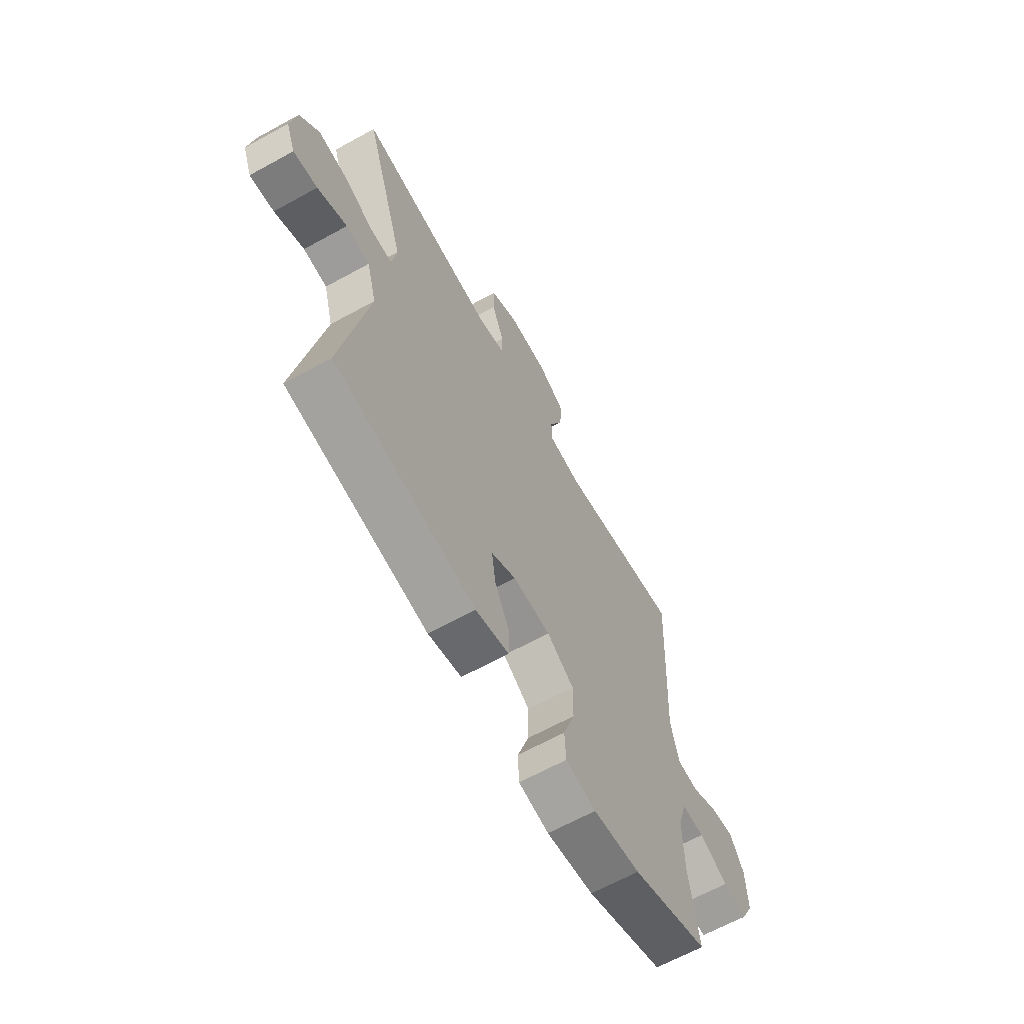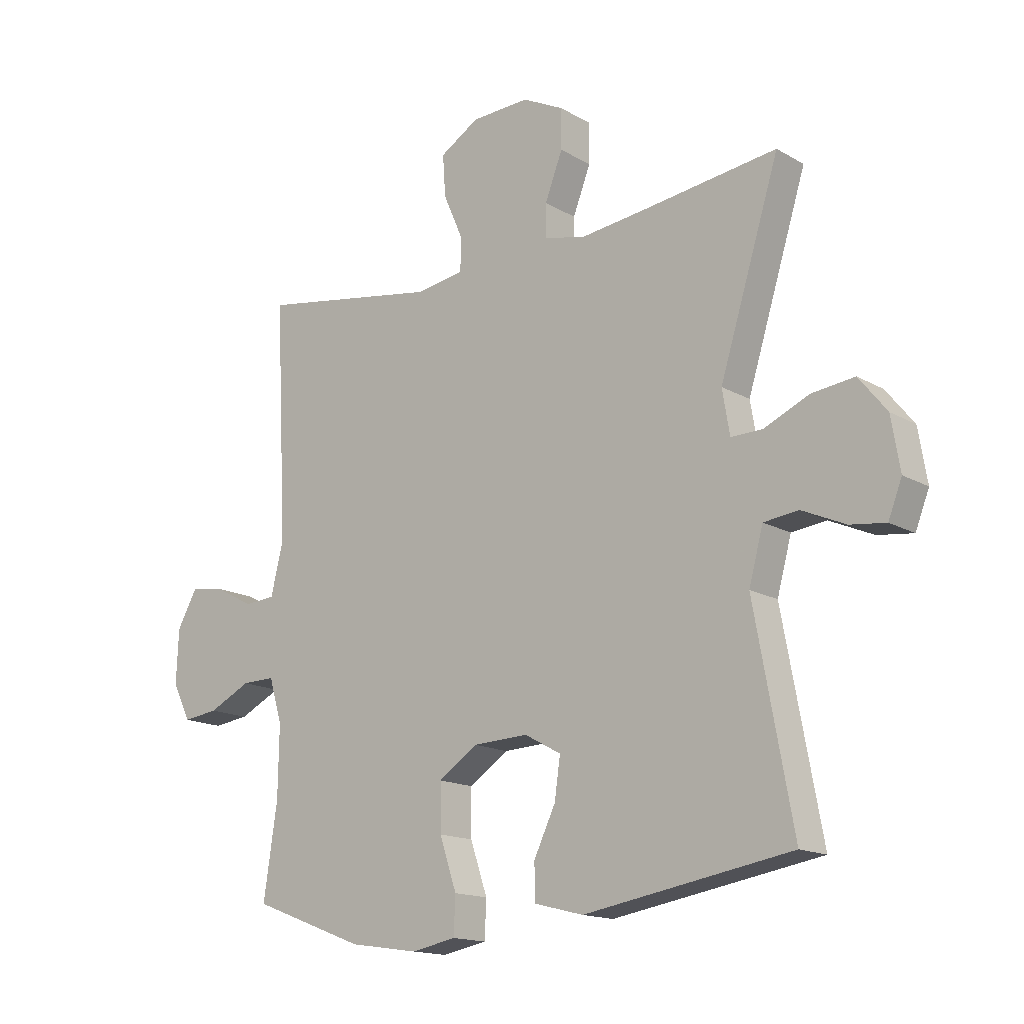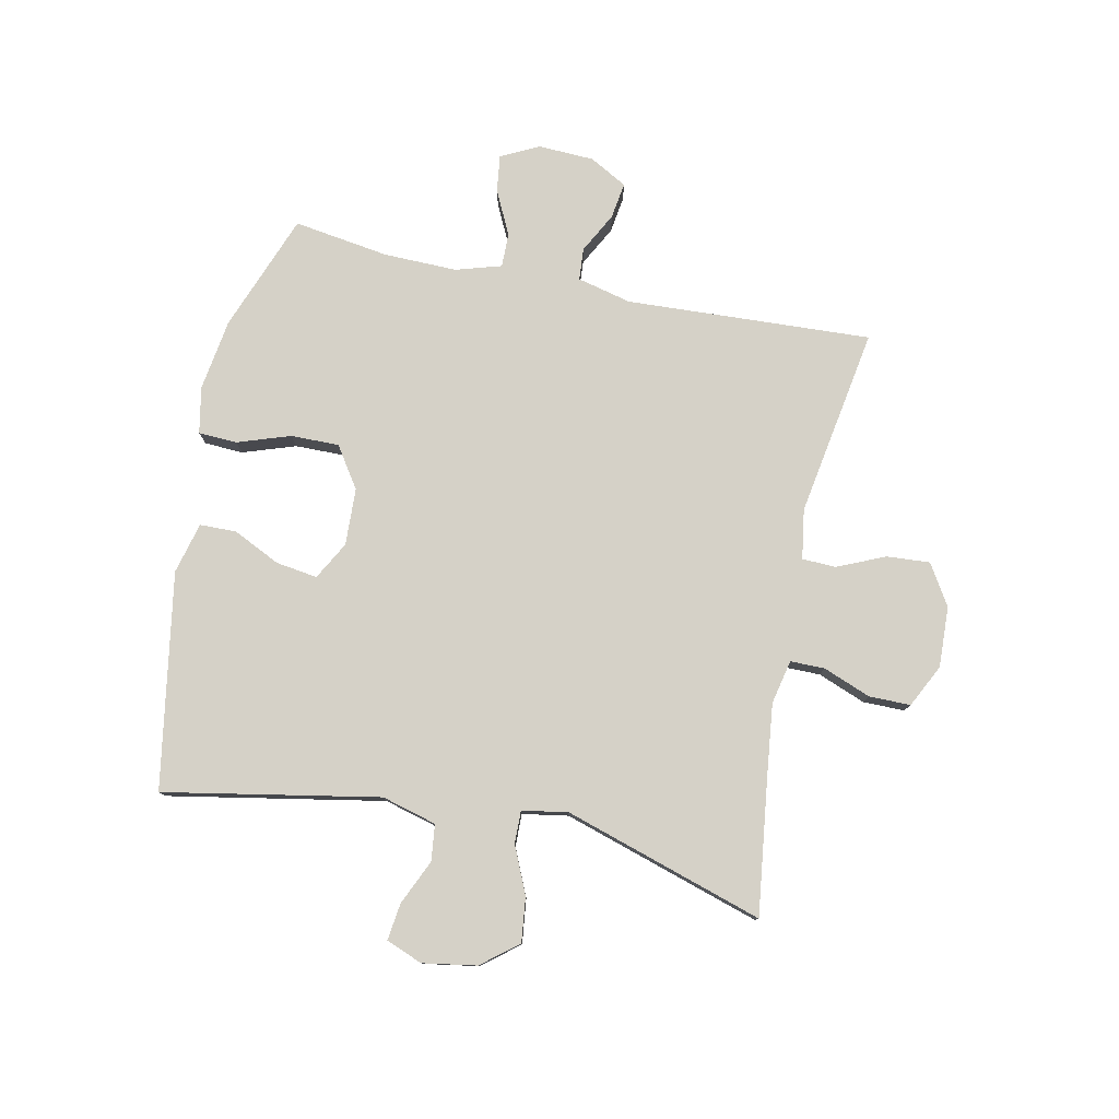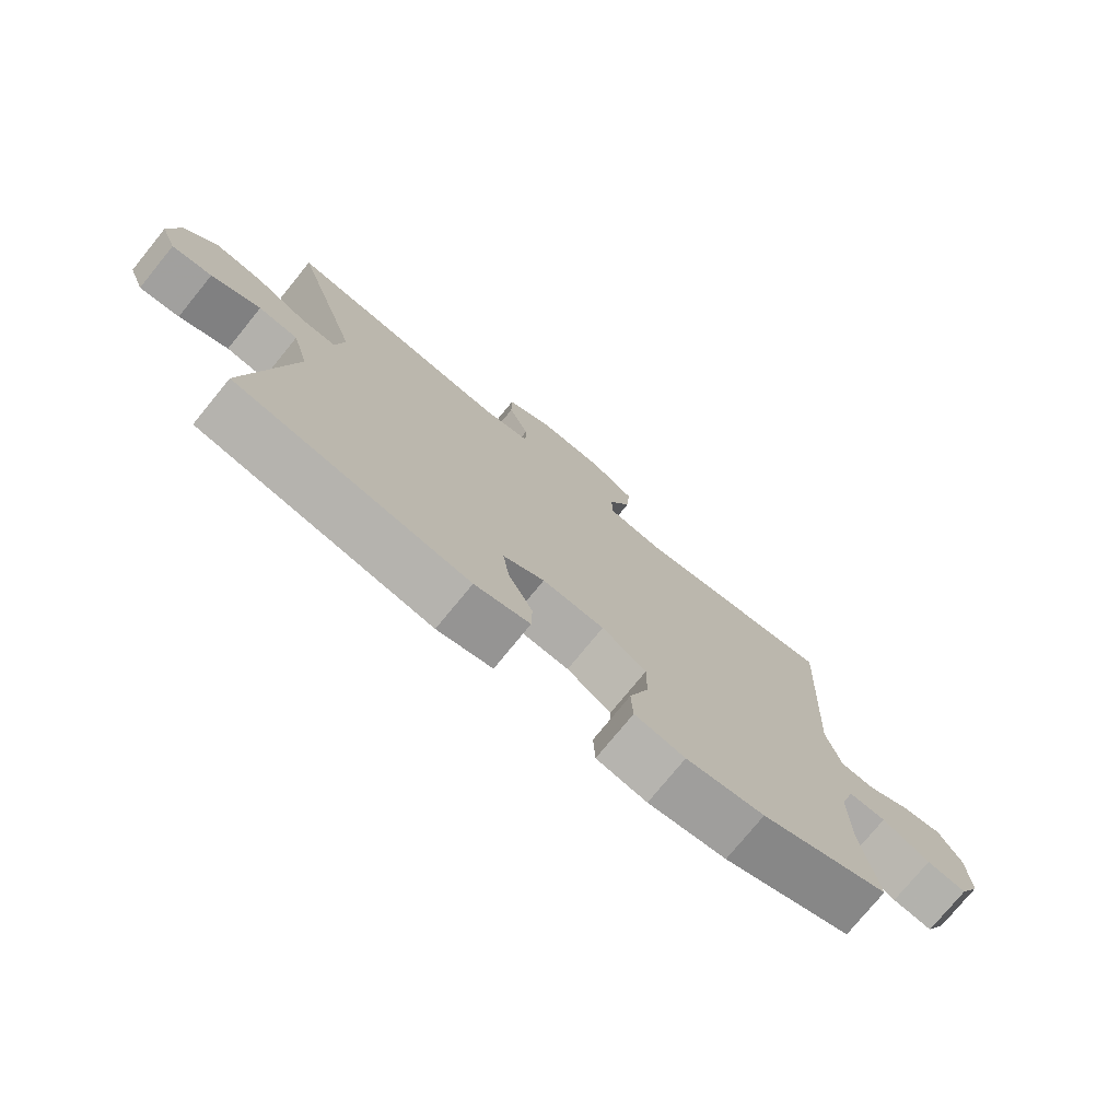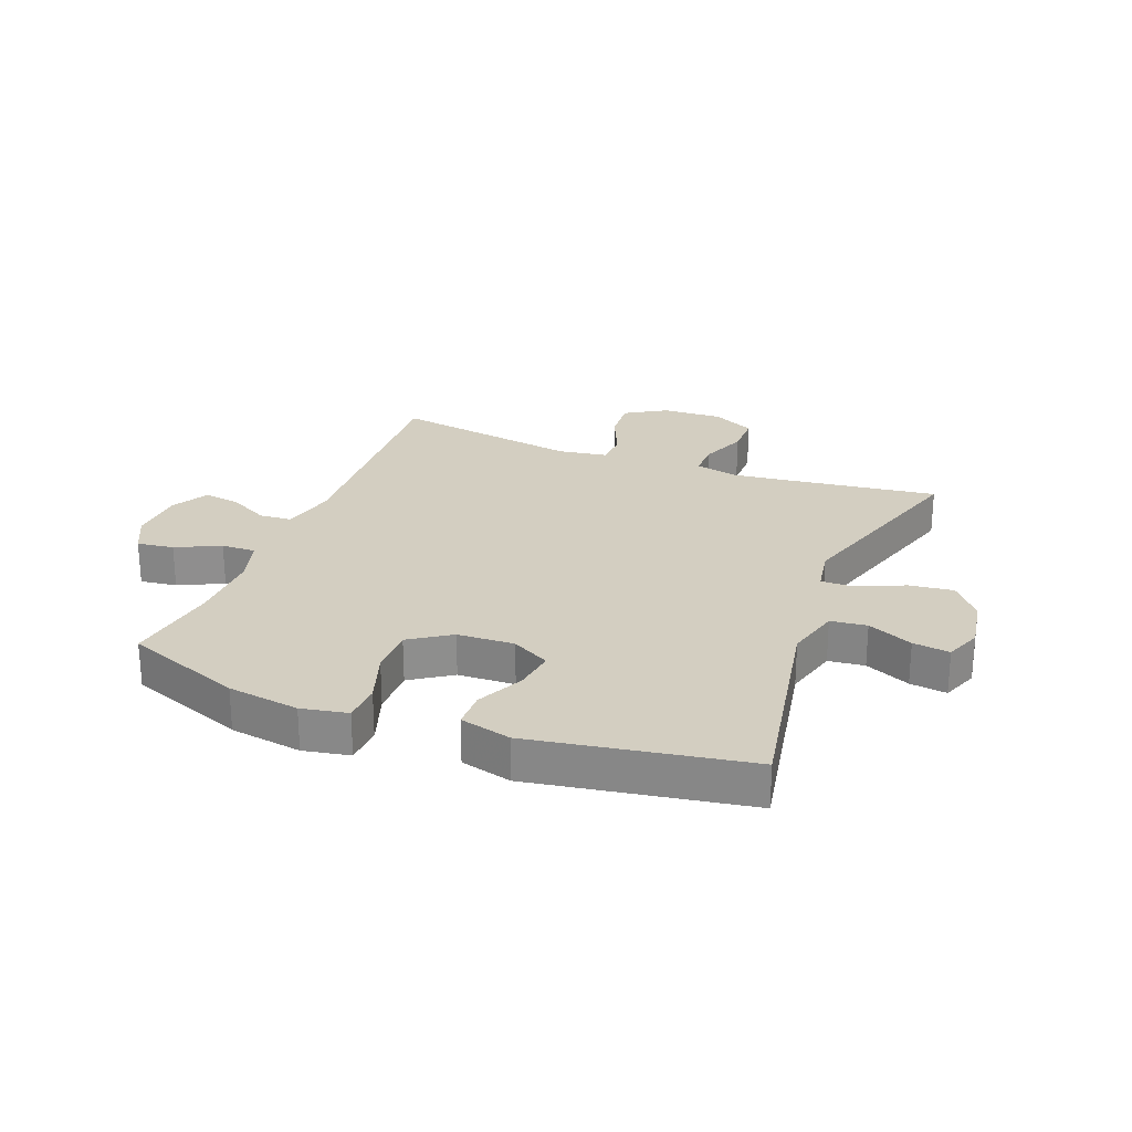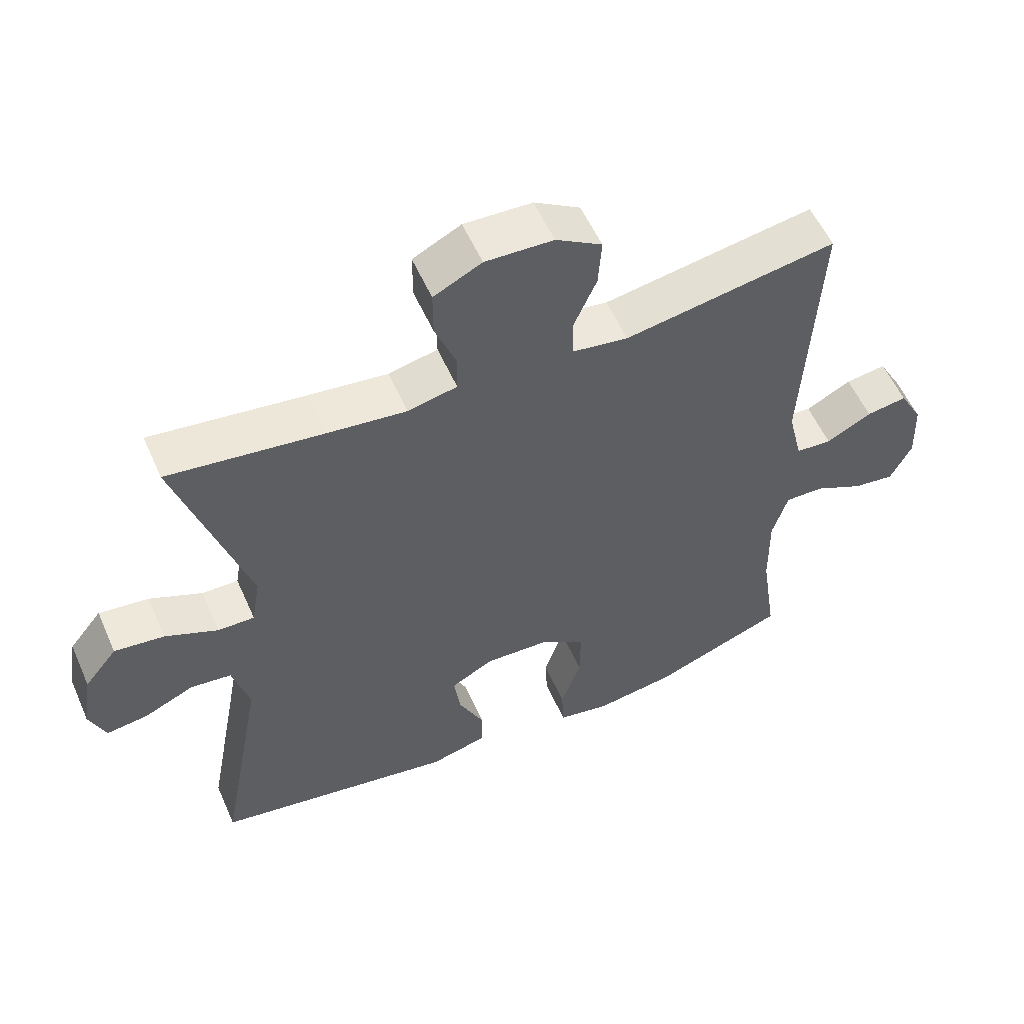
<metadata>
{"format":"obj","ext":"obj","renderer":"f3d","projection":"perspective","resolution":1024,"background":"white","views":[{"elev":-64.9,"azim":-61.0,"up":"+Z"},{"elev":-15.5,"azim":-140.2,"up":"+Z"},{"elev":78.7,"azim":-78.2,"up":"+Y"},{"elev":-76.0,"azim":-39.2,"up":"+Z"},{"elev":25.3,"azim":-158.8,"up":"+Y"},{"elev":55.9,"azim":-23.7,"up":"+Z"}]}
</metadata>
<code>
v 0.5 0.07 -0.5
v 0.302 0.07 -0.575
v 0.181 0.07 -0.593
v 0.103 0.07 -0.578
v 0.1 0.07 -0.513
v 0.13 0.07 -0.424
v 0.131 0.07 -0.343
v 0.062 0.07 -0.297
v -0.034 0.07 -0.293
v -0.098 0.07 -0.328
v -0.088 0.07 -0.398
v -0.05 0.07 -0.477
v -0.051 0.07 -0.539
v -0.137 0.07 -0.561
v -0.5 0.07 -0.5
v -0.433 0.07 -0.138
v -0.458 0.07 -0.046
v -0.519 0.07 -0.039
v -0.595 0.07 -0.073
v -0.657 0.07 -0.081
v -0.681 0.07 -0.02
v -0.666 0.07 0.071
v -0.617 0.07 0.132
v -0.542 0.07 0.123
v -0.463 0.07 0.088
v -0.408 0.07 0.087
v -0.395 0.07 0.164
v -0.5 0.07 0.5
v -0.268 0.07 0.47
v -0.15 0.07 0.456
v -0.076 0.07 0.472
v -0.076 0.07 0.53
v -0.107 0.07 0.61
v -0.107 0.07 0.68
v -0.035 0.07 0.716
v 0.067 0.07 0.712
v 0.136 0.07 0.67
v 0.131 0.07 0.597
v 0.096 0.07 0.517
v 0.098 0.07 0.46
v 0.182 0.07 0.447
v 0.5 0.07 0.5
v 0.479 0.07 0.087
v 0.501 0.07 -0.004
v 0.555 0.07 -0.008
v 0.623 0.07 0.028
v 0.684 0.07 0.037
v 0.719 0.07 -0.026
v 0.723 0.07 -0.12
v 0.691 0.07 -0.184
v 0.629 0.07 -0.176
v 0.555 0.07 -0.14
v 0.497 0.07 -0.139
v 0.474 0.07 -0.216
v 0.476 0.07 -0.339
v 0.5 0 -0.5
v 0.302 0 -0.575
v 0.181 0 -0.593
v 0.103 0 -0.578
v 0.1 0 -0.513
v 0.13 0 -0.424
v 0.131 0 -0.343
v 0.062 0 -0.297
v -0.034 0 -0.293
v -0.098 0 -0.328
v -0.088 0 -0.398
v -0.05 0 -0.477
v -0.051 0 -0.539
v -0.137 0 -0.561
v -0.5 0 -0.5
v -0.433 0 -0.138
v -0.458 0 -0.046
v -0.519 0 -0.039
v -0.595 0 -0.073
v -0.657 0 -0.081
v -0.681 0 -0.02
v -0.666 0 0.071
v -0.617 0 0.132
v -0.542 0 0.123
v -0.463 0 0.088
v -0.408 0 0.087
v -0.395 0 0.164
v -0.5 0 0.5
v -0.268 0 0.47
v -0.15 0 0.456
v -0.076 0 0.472
v -0.076 0 0.53
v -0.107 0 0.61
v -0.107 0 0.68
v -0.035 0 0.716
v 0.067 0 0.712
v 0.136 0 0.67
v 0.131 0 0.597
v 0.096 0 0.517
v 0.098 0 0.46
v 0.182 0 0.447
v 0.5 0 0.5
v 0.479 0 0.087
v 0.501 0 -0.004
v 0.555 0 -0.008
v 0.623 0 0.028
v 0.684 0 0.037
v 0.719 0 -0.026
v 0.723 0 -0.12
v 0.691 0 -0.184
v 0.629 0 -0.176
v 0.555 0 -0.14
v 0.497 0 -0.139
v 0.474 0 -0.216
v 0.476 0 -0.339
f 50 51 52
f 49 50 52
f 48 49 52
f 47 48 52
f 46 47 52
f 45 46 52
f 44 45 52 53
f 43 44 53 54
f 41 42 43
f 40 41 43 54
f 37 38 39
f 36 37 39
f 35 36 39
f 34 35 39
f 33 34 39
f 32 33 39
f 31 32 39 40
f 40 54 55
f 31 40 55
f 30 31 55
f 27 28 29
f 30 55 1
f 29 30 1
f 27 29 1
f 26 27 1
f 23 24 25
f 22 23 25
f 21 22 25
f 20 21 25
f 19 20 25
f 18 19 25
f 14 15 16
f 13 14 16
f 12 13 16
f 11 12 16
f 10 11 16 17
f 9 10 17
f 8 9 17
f 4 5 6
f 3 4 6
f 2 3 6
f 1 2 6
f 1 6 7
f 26 1 7 8
f 17 18 25 26
f 8 17 26
f 107 106 105
f 107 105 104
f 107 104 103
f 107 103 102
f 107 102 101
f 107 101 100
f 108 107 100 99
f 109 108 99 98
f 98 97 96
f 109 98 96 95
f 94 93 92
f 94 92 91
f 94 91 90
f 94 90 89
f 94 89 88
f 94 88 87
f 95 94 87 86
f 110 109 95
f 110 95 86
f 110 86 85
f 84 83 82
f 56 110 85
f 56 85 84
f 56 84 82
f 56 82 81
f 80 79 78
f 80 78 77
f 80 77 76
f 80 76 75
f 80 75 74
f 80 74 73
f 71 70 69
f 71 69 68
f 71 68 67
f 71 67 66
f 72 71 66 65
f 72 65 64
f 72 64 63
f 61 60 59
f 61 59 58
f 61 58 57
f 61 57 56
f 62 61 56
f 63 62 56 81
f 81 80 73 72
f 81 72 63
f 1 56 57 2
f 2 57 58 3
f 3 58 59 4
f 4 59 60 5
f 5 60 61 6
f 6 61 62 7
f 7 62 63 8
f 8 63 64 9
f 9 64 65 10
f 10 65 66 11
f 11 66 67 12
f 12 67 68 13
f 13 68 69 14
f 14 69 70 15
f 15 70 71 16
f 16 71 72 17
f 17 72 73 18
f 18 73 74 19
f 19 74 75 20
f 20 75 76 21
f 21 76 77 22
f 22 77 78 23
f 23 78 79 24
f 24 79 80 25
f 25 80 81 26
f 26 81 82 27
f 27 82 83 28
f 28 83 84 29
f 29 84 85 30
f 30 85 86 31
f 31 86 87 32
f 32 87 88 33
f 33 88 89 34
f 34 89 90 35
f 35 90 91 36
f 36 91 92 37
f 37 92 93 38
f 38 93 94 39
f 39 94 95 40
f 40 95 96 41
f 41 96 97 42
f 42 97 98 43
f 43 98 99 44
f 44 99 100 45
f 45 100 101 46
f 46 101 102 47
f 47 102 103 48
f 48 103 104 49
f 49 104 105 50
f 50 105 106 51
f 51 106 107 52
f 52 107 108 53
f 53 108 109 54
f 54 109 110 55
f 55 110 56 1

</code>
